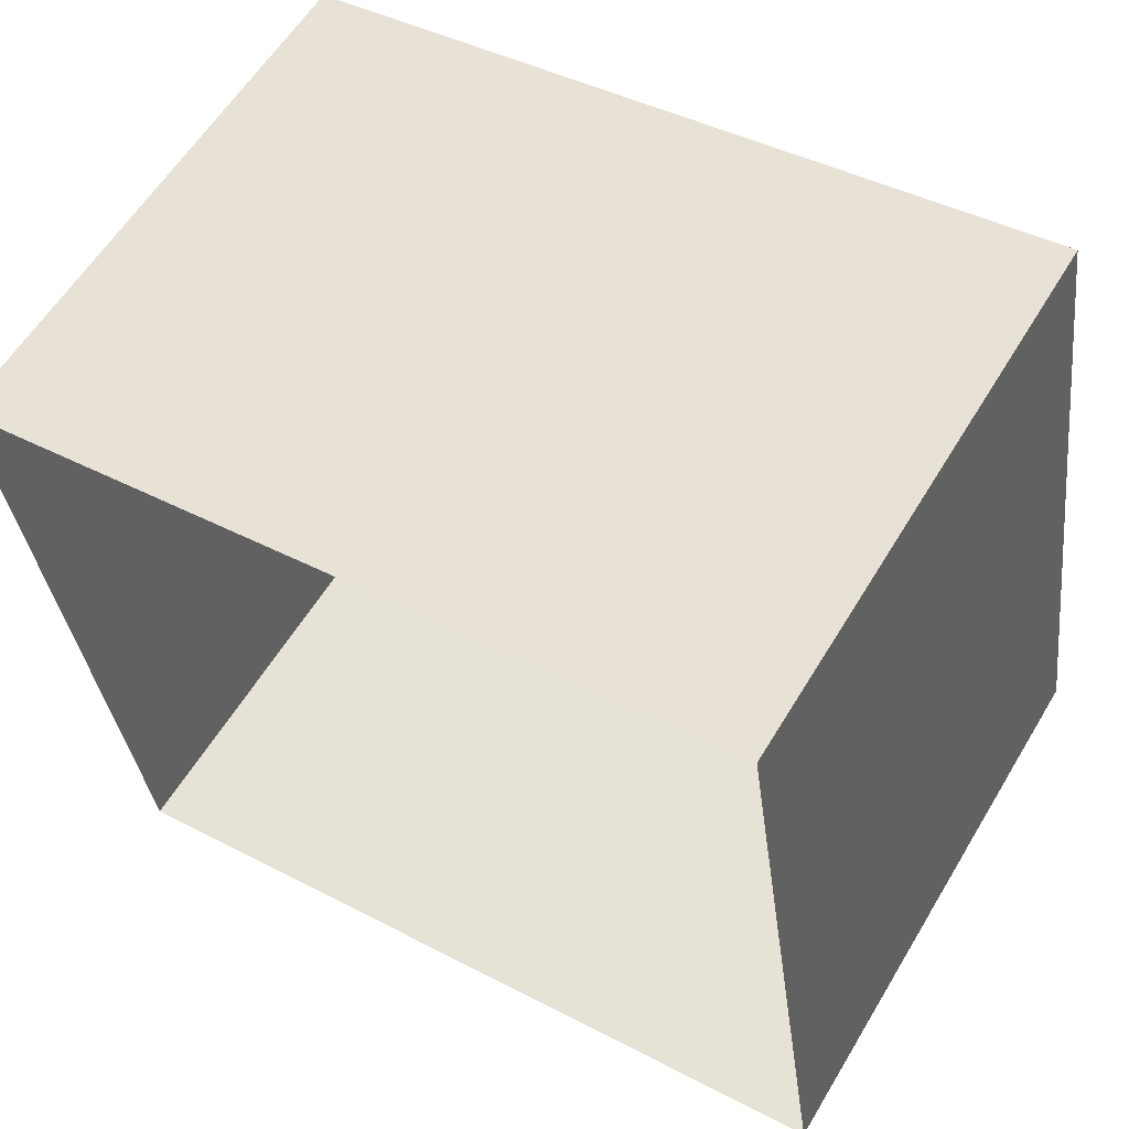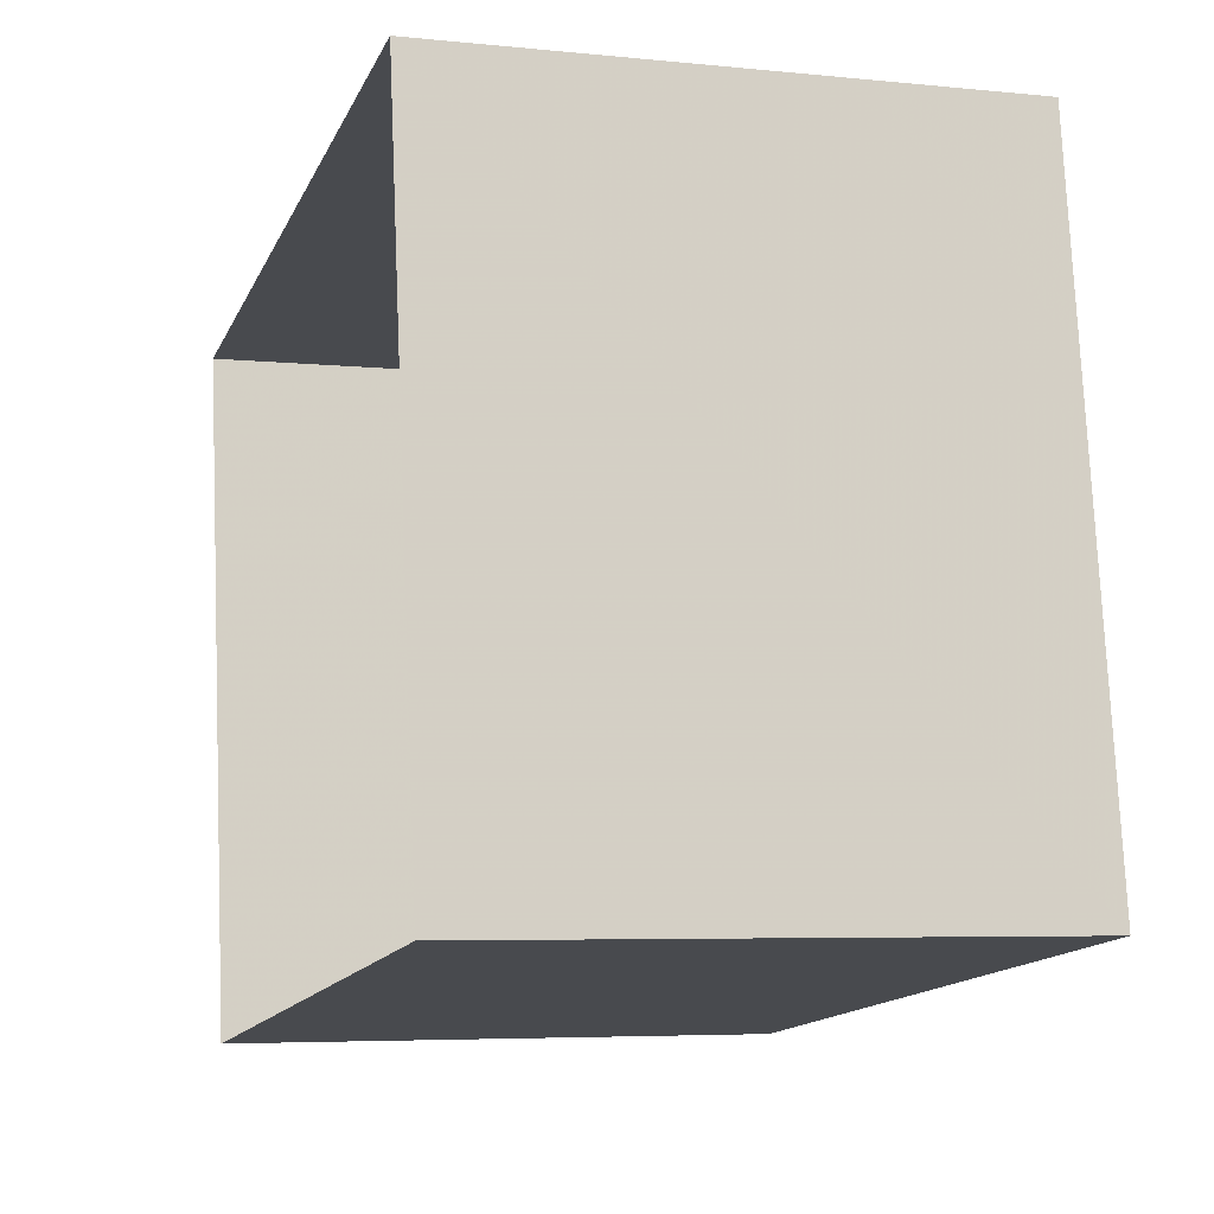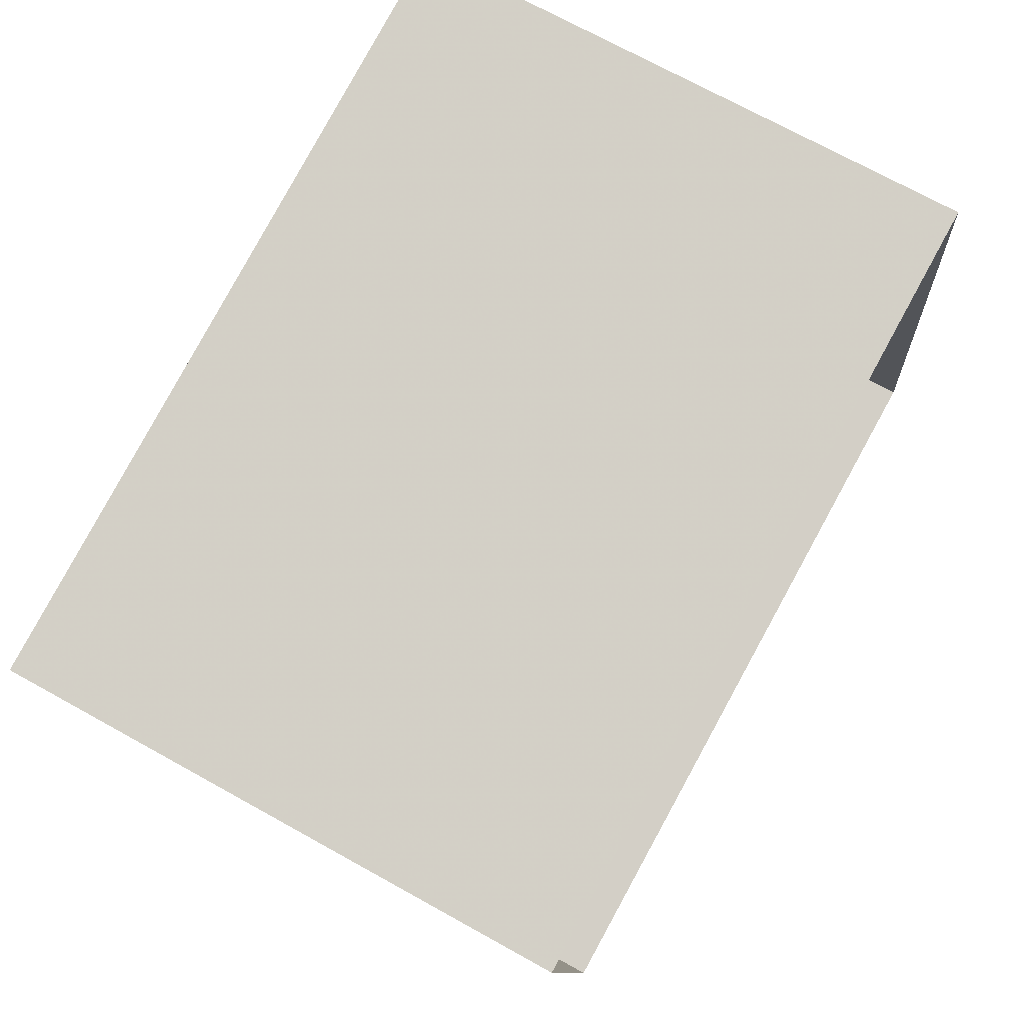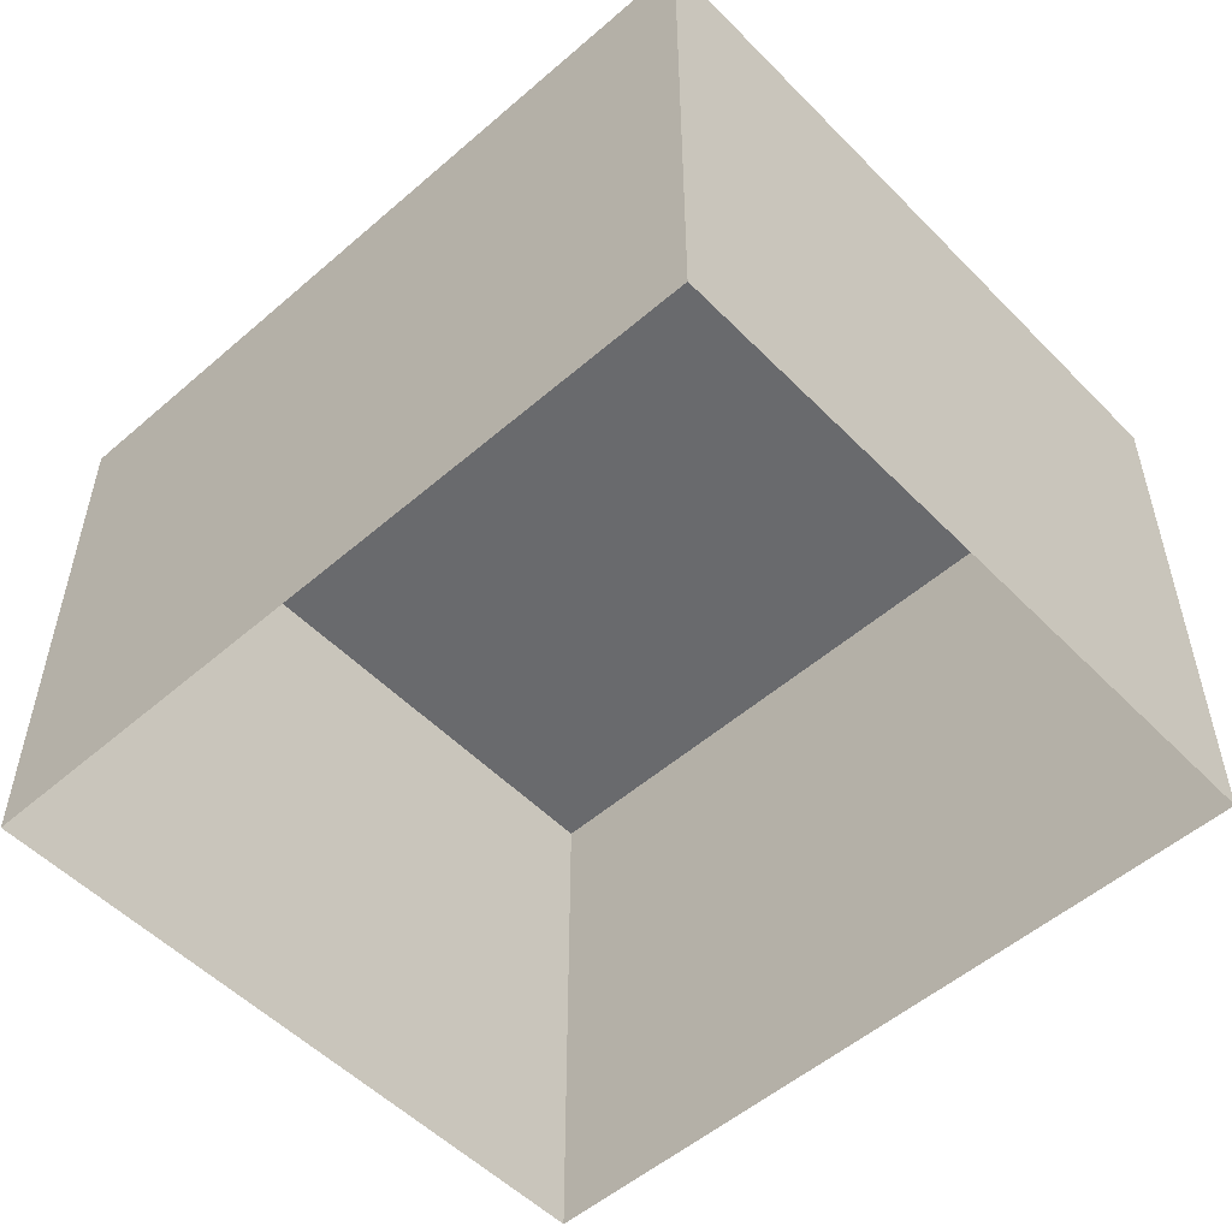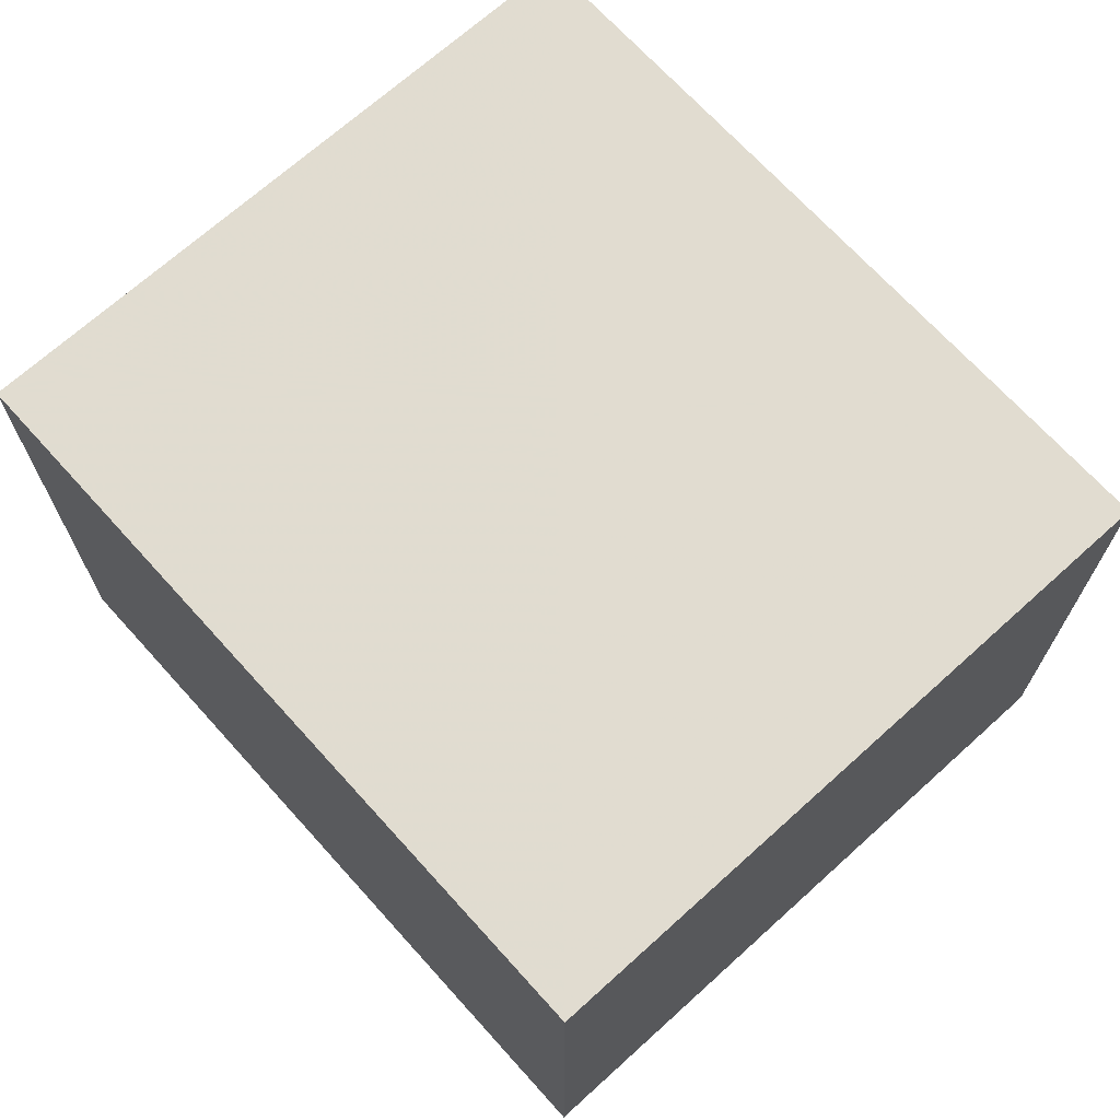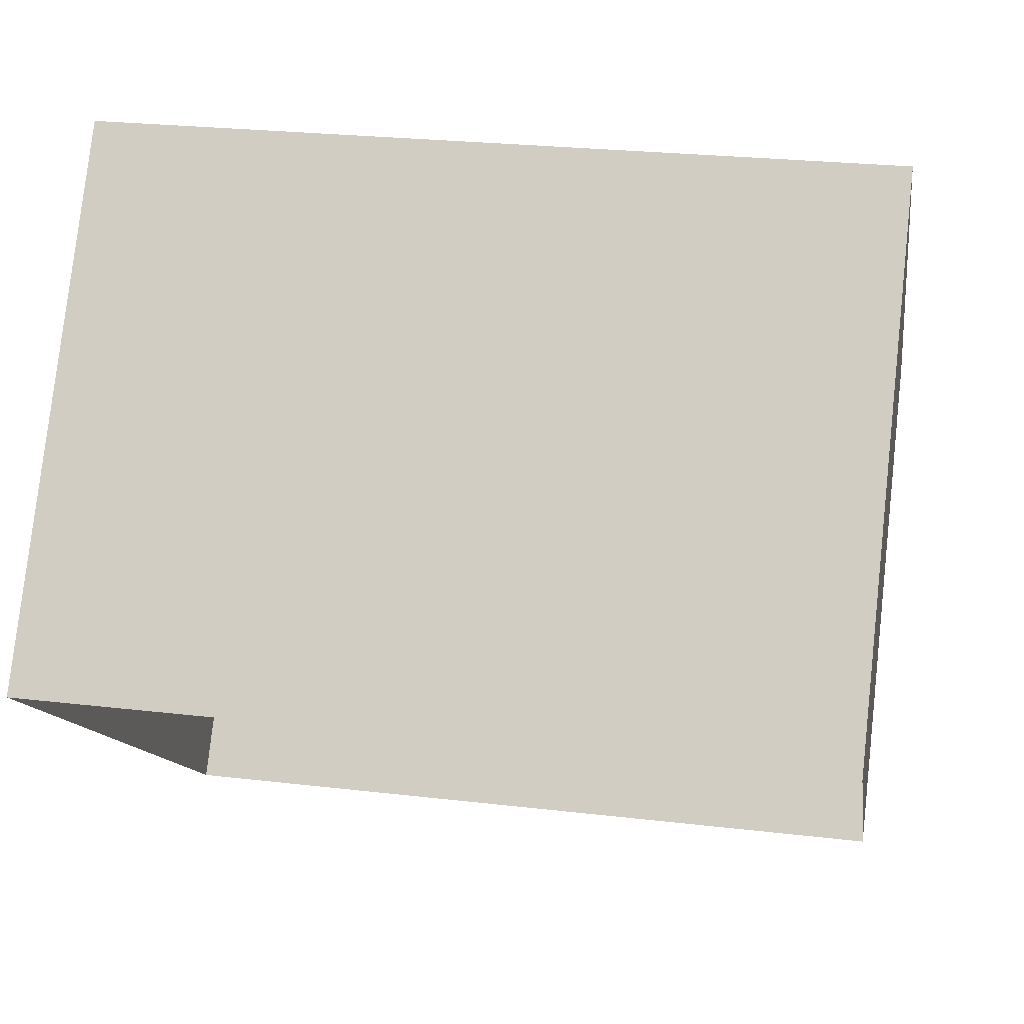
<metadata>
{"format":"obj","ext":"obj","renderer":"f3d","projection":"perspective","resolution":1024,"background":"white","views":[{"elev":58.8,"azim":-149.1,"up":"+Y"},{"elev":-5.6,"azim":-107.7,"up":"+Y"},{"elev":71.8,"azim":119.0,"up":"+Y"},{"elev":-53.0,"azim":34.6,"up":"+Z"},{"elev":69.4,"azim":-140.4,"up":"+Z"},{"elev":78.7,"azim":-173.6,"up":"+Y"}]}
</metadata>
<code>
v -8.853e+04 -9.882e+04 9.869
v -8.852e+04 -9.883e+04 9.869
v -8.853e+04 -9.883e+04 9.869
v -8.852e+04 -9.883e+04 9.869
v -8.852e+04 -9.883e+04 13.82
v -8.853e+04 -9.882e+04 13.82
v -8.853e+04 -9.883e+04 13.82
v -8.852e+04 -9.883e+04 13.82
f 1 2 3
f 1 4 2
f 5 6 7
f 5 8 6
f 5 2 4
f 8 5 4
f 7 3 2
f 5 7 2
f 8 4 1
f 6 8 1
f 7 1 3
f 7 6 1

</code>
